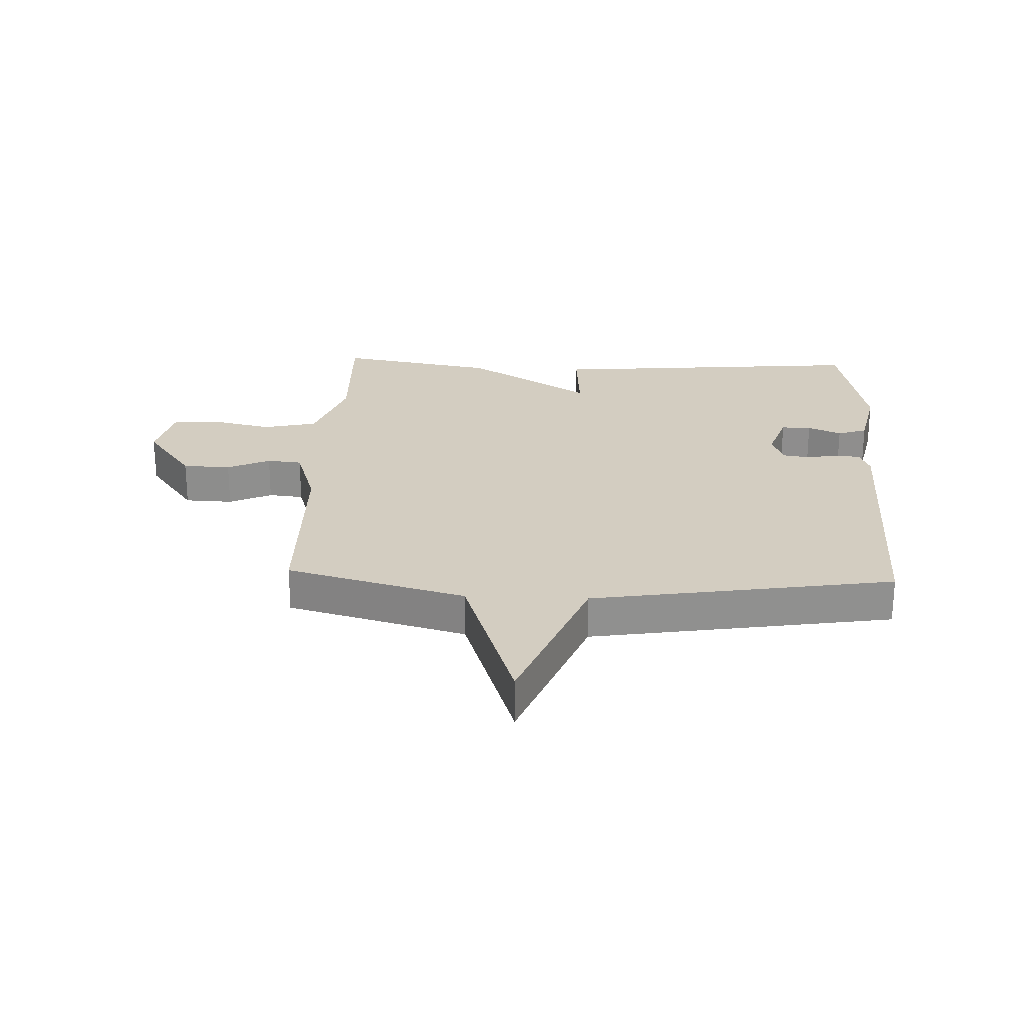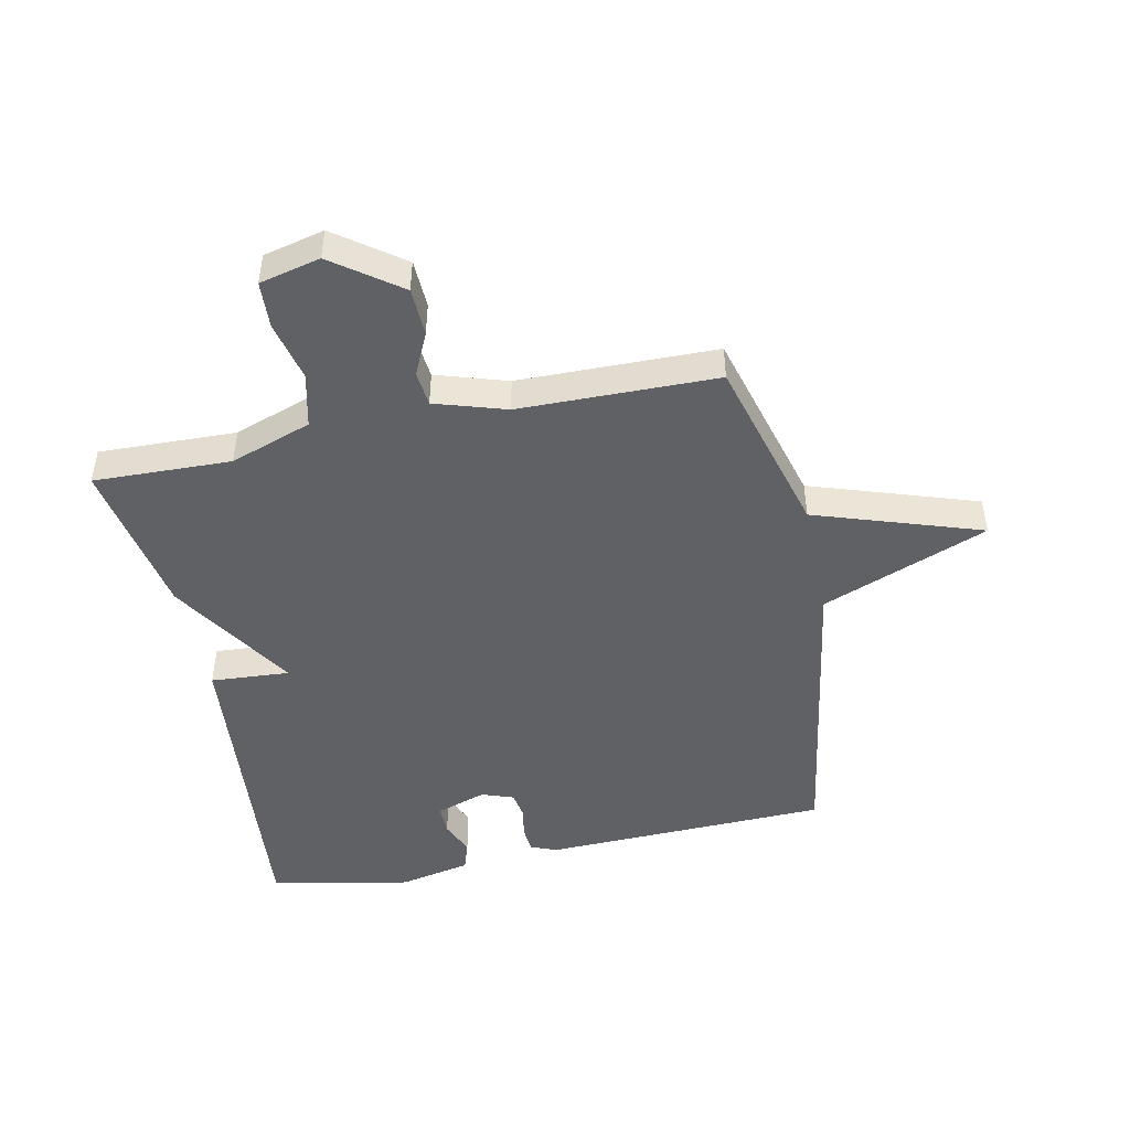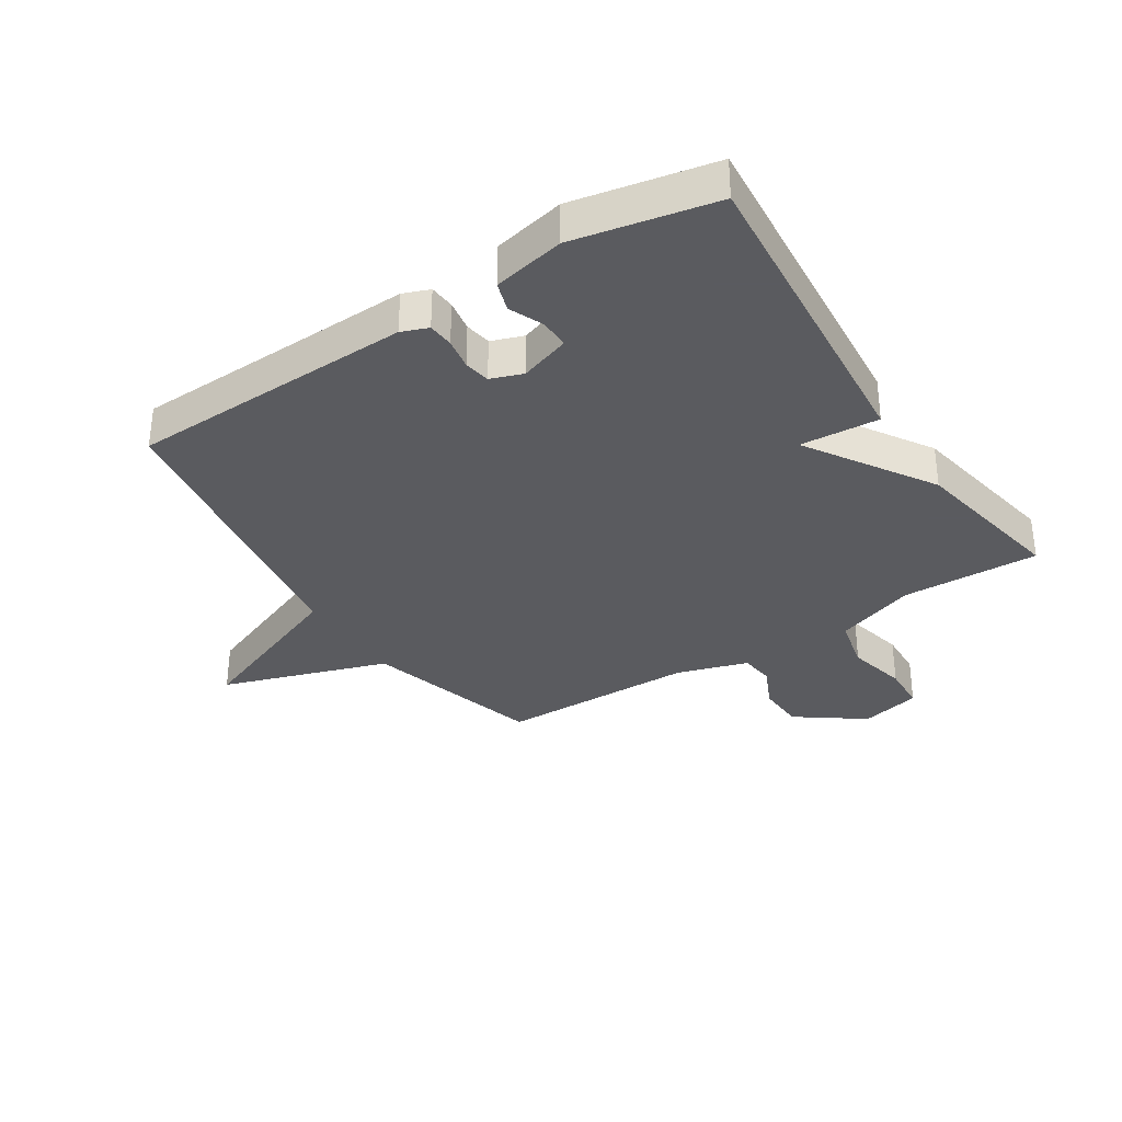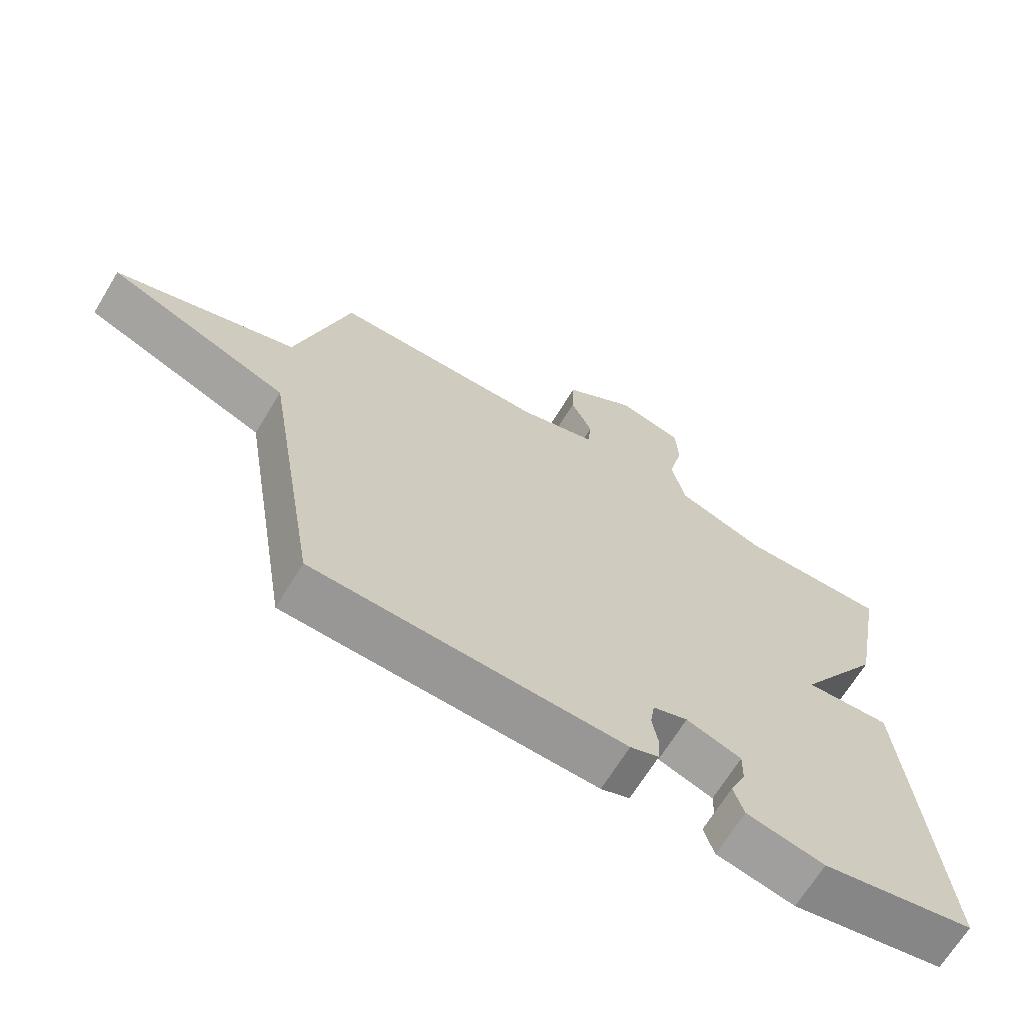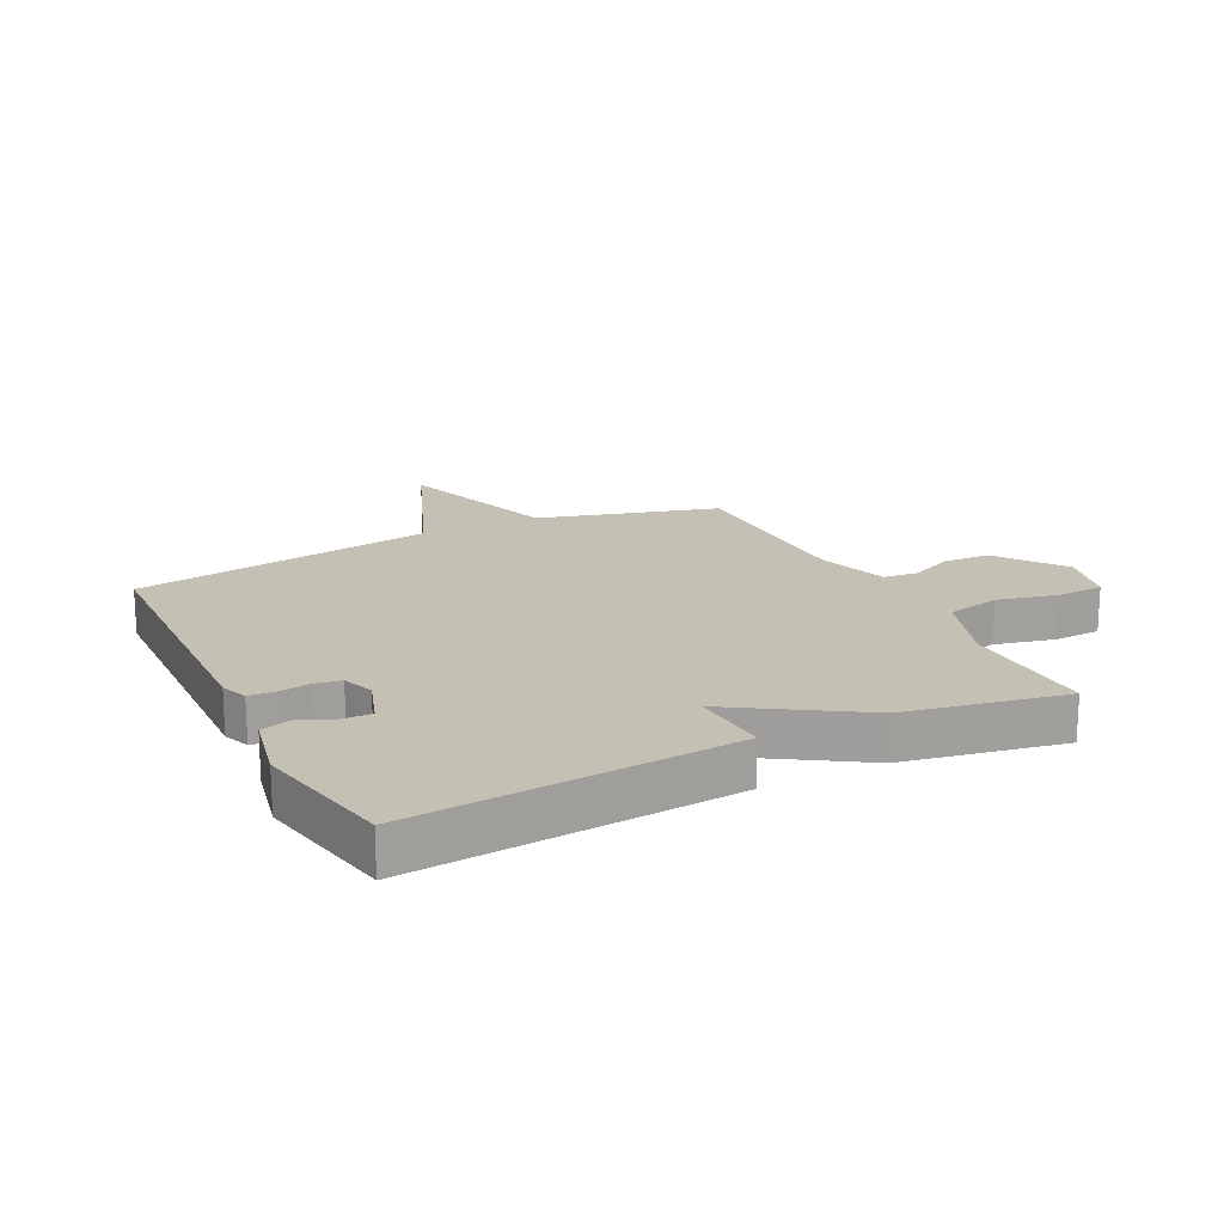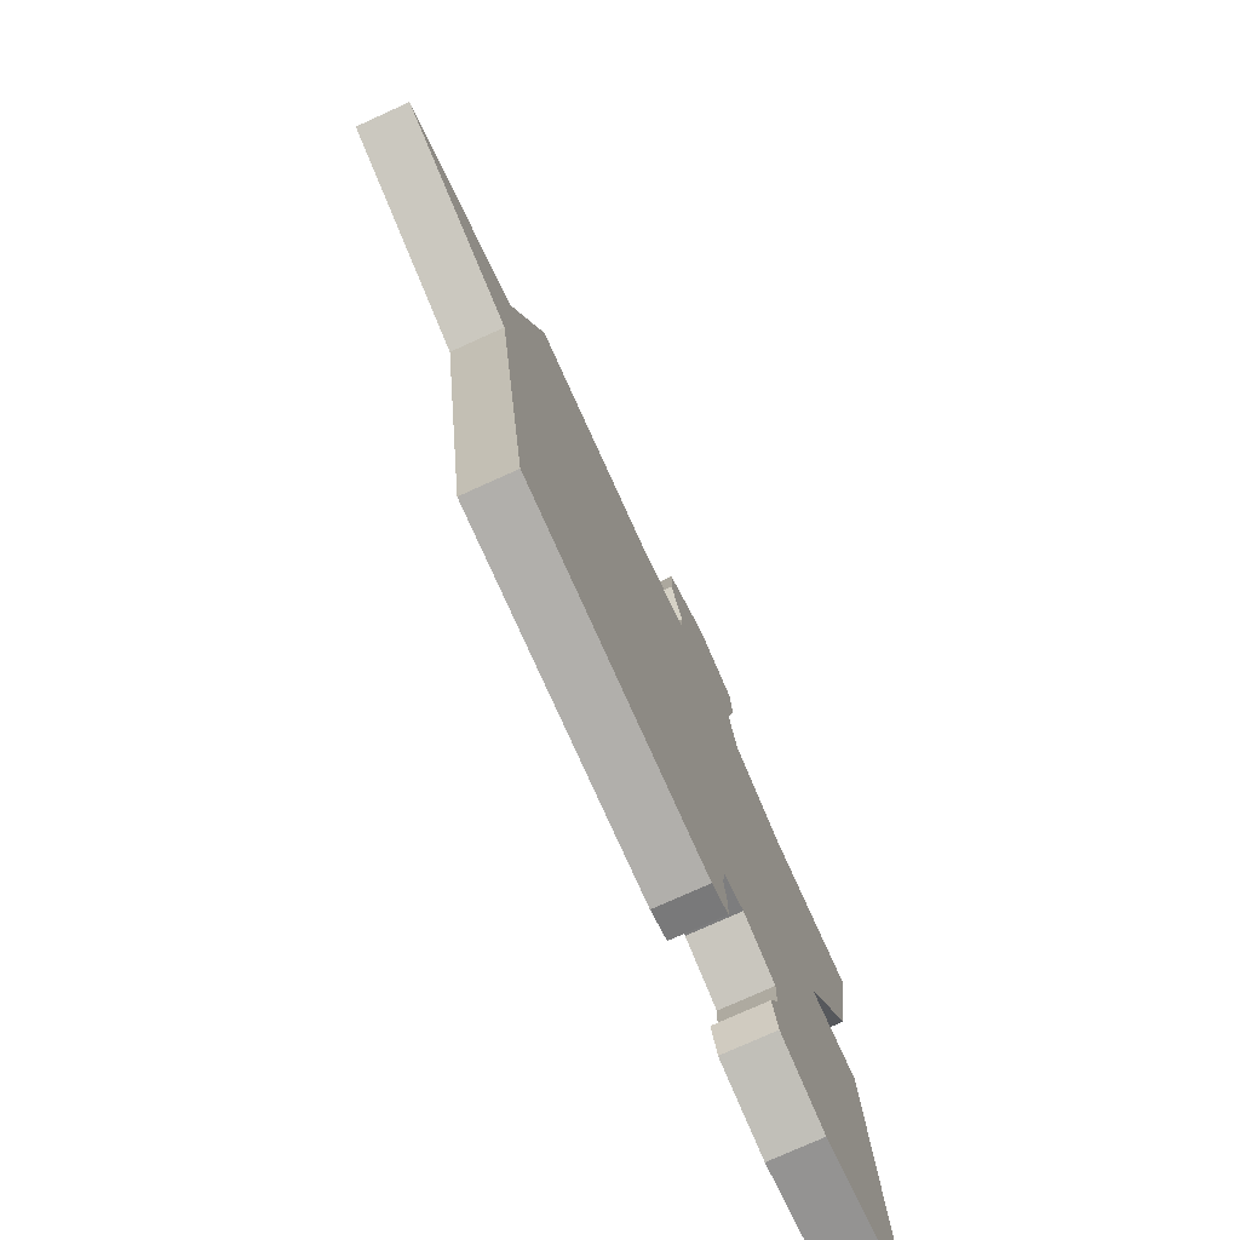
<metadata>
{"format":"obj","ext":"obj","renderer":"f3d","projection":"perspective","resolution":1024,"background":"white","views":[{"elev":24.8,"azim":92.4,"up":"+Y"},{"elev":-47.2,"azim":11.8,"up":"+Y"},{"elev":-33.5,"azim":-147.1,"up":"+Y"},{"elev":-67.6,"azim":148.7,"up":"+Z"},{"elev":18.3,"azim":-116.3,"up":"+Y"},{"elev":-76.8,"azim":114.3,"up":"+Z"}]}
</metadata>
<code>
v 0.5 0.07 0.5
v 0.582 0.07 0.202
v 0.858 0.07 0.11
v 0.582 0.07 0.002
v 0.5 0.07 -0.5
v 0.026 0.07 -0.514
v -0.018 0.07 -0.497
v -0.021 0.07 -0.454
v -0.012 0.07 -0.402
v -0.019 0.07 -0.358
v -0.072 0.07 -0.339
v -0.156 0.07 -0.367
v -0.155 0.07 -0.417
v -0.131 0.07 -0.473
v -0.147 0.07 -0.522
v -0.266 0.07 -0.547
v -0.5 0.07 -0.5
v -0.452 0.07 0.036
v -0.321 0.07 0.027
v -0.452 0.07 0.236
v -0.5 0.07 0.5
v -0.272 0.07 0.493
v -0.137 0.07 0.54
v -0.116 0.07 0.63
v -0.139 0.07 0.73
v -0.135 0.07 0.808
v -0.034 0.07 0.832
v 0.077 0.07 0.751
v 0.08 0.07 0.671
v 0.047 0.07 0.6
v 0.053 0.07 0.542
v 0.171 0.07 0.505
v 0.5 0 0.5
v 0.582 0 0.202
v 0.858 0 0.11
v 0.582 0 0.002
v 0.5 0 -0.5
v 0.026 0 -0.514
v -0.018 0 -0.497
v -0.021 0 -0.454
v -0.012 0 -0.402
v -0.019 0 -0.358
v -0.072 0 -0.339
v -0.156 0 -0.367
v -0.155 0 -0.417
v -0.131 0 -0.473
v -0.147 0 -0.522
v -0.266 0 -0.547
v -0.5 0 -0.5
v -0.452 0 0.036
v -0.321 0 0.027
v -0.452 0 0.236
v -0.5 0 0.5
v -0.272 0 0.493
v -0.137 0 0.54
v -0.116 0 0.63
v -0.139 0 0.73
v -0.135 0 0.808
v -0.034 0 0.832
v 0.077 0 0.751
v 0.08 0 0.671
v 0.047 0 0.6
v 0.053 0 0.542
v 0.171 0 0.505
f 28 29 30
f 27 28 30
f 26 27 30
f 25 26 30
f 24 25 30
f 23 24 30 31
f 22 23 31 32
f 19 20 21 22
f 17 18 19
f 16 17 19
f 15 16 19
f 13 14 15
f 13 15 19 22
f 7 8 9
f 6 7 9
f 5 6 9
f 4 5 9
f 4 9 10
f 2 3 4
f 2 4 10 11
f 2 11 12
f 1 2 12
f 32 1 12
f 12 13 22
f 12 22 32
f 62 61 60
f 62 60 59
f 62 59 58
f 62 58 57
f 62 57 56
f 63 62 56 55
f 64 63 55 54
f 54 53 52 51
f 51 50 49
f 51 49 48
f 51 48 47
f 47 46 45
f 54 51 47 45
f 41 40 39
f 41 39 38
f 41 38 37
f 41 37 36
f 42 41 36
f 36 35 34
f 43 42 36 34
f 44 43 34
f 44 34 33
f 44 33 64
f 54 45 44
f 64 54 44
f 1 33 34 2
f 2 34 35 3
f 3 35 36 4
f 4 36 37 5
f 5 37 38 6
f 6 38 39 7
f 7 39 40 8
f 8 40 41 9
f 9 41 42 10
f 10 42 43 11
f 11 43 44 12
f 12 44 45 13
f 13 45 46 14
f 14 46 47 15
f 15 47 48 16
f 16 48 49 17
f 17 49 50 18
f 18 50 51 19
f 19 51 52 20
f 20 52 53 21
f 21 53 54 22
f 22 54 55 23
f 23 55 56 24
f 24 56 57 25
f 25 57 58 26
f 26 58 59 27
f 27 59 60 28
f 28 60 61 29
f 29 61 62 30
f 30 62 63 31
f 31 63 64 32
f 32 64 33 1

</code>
